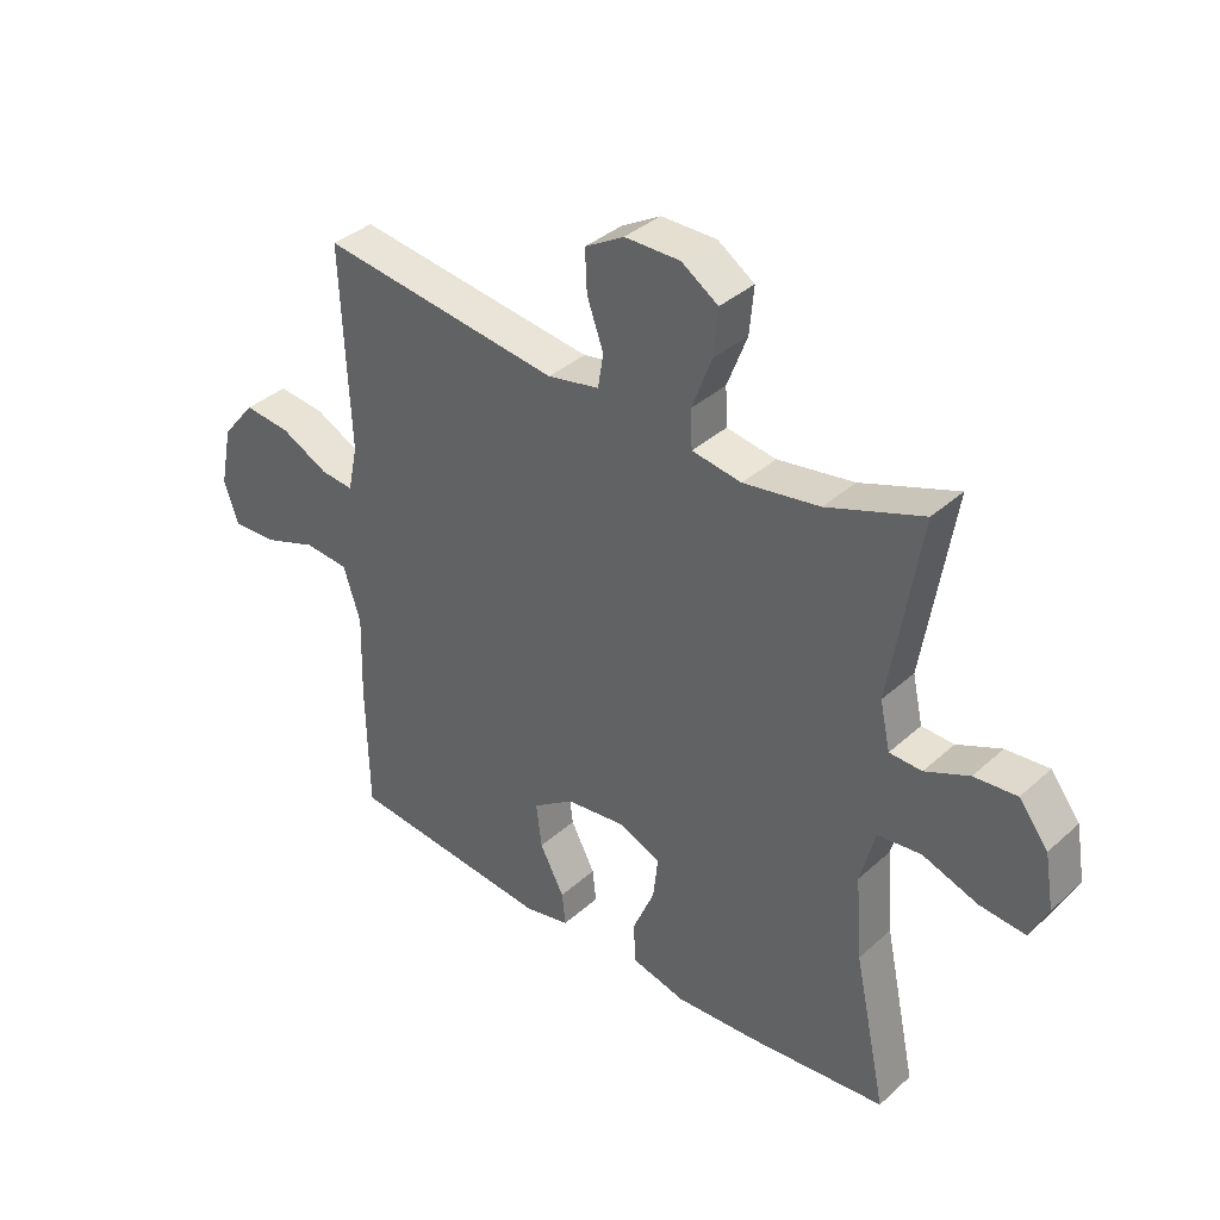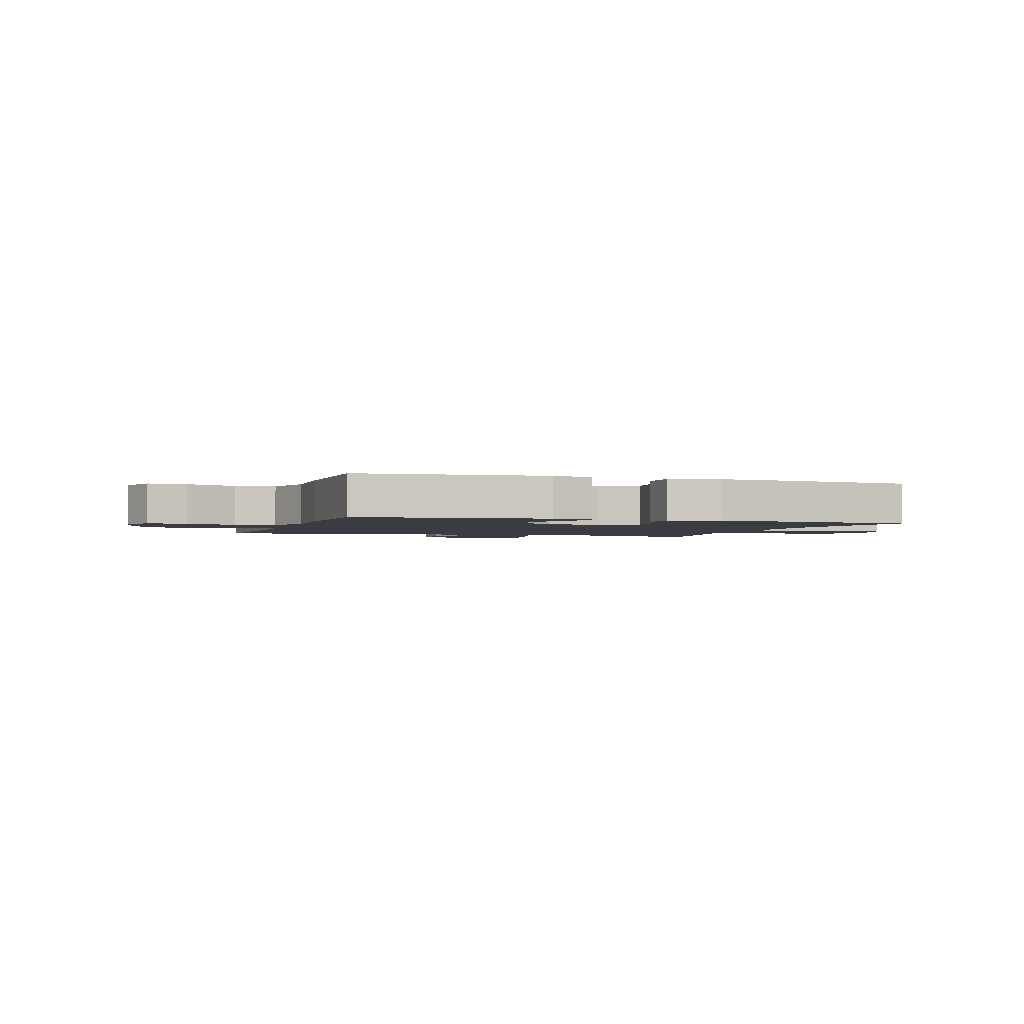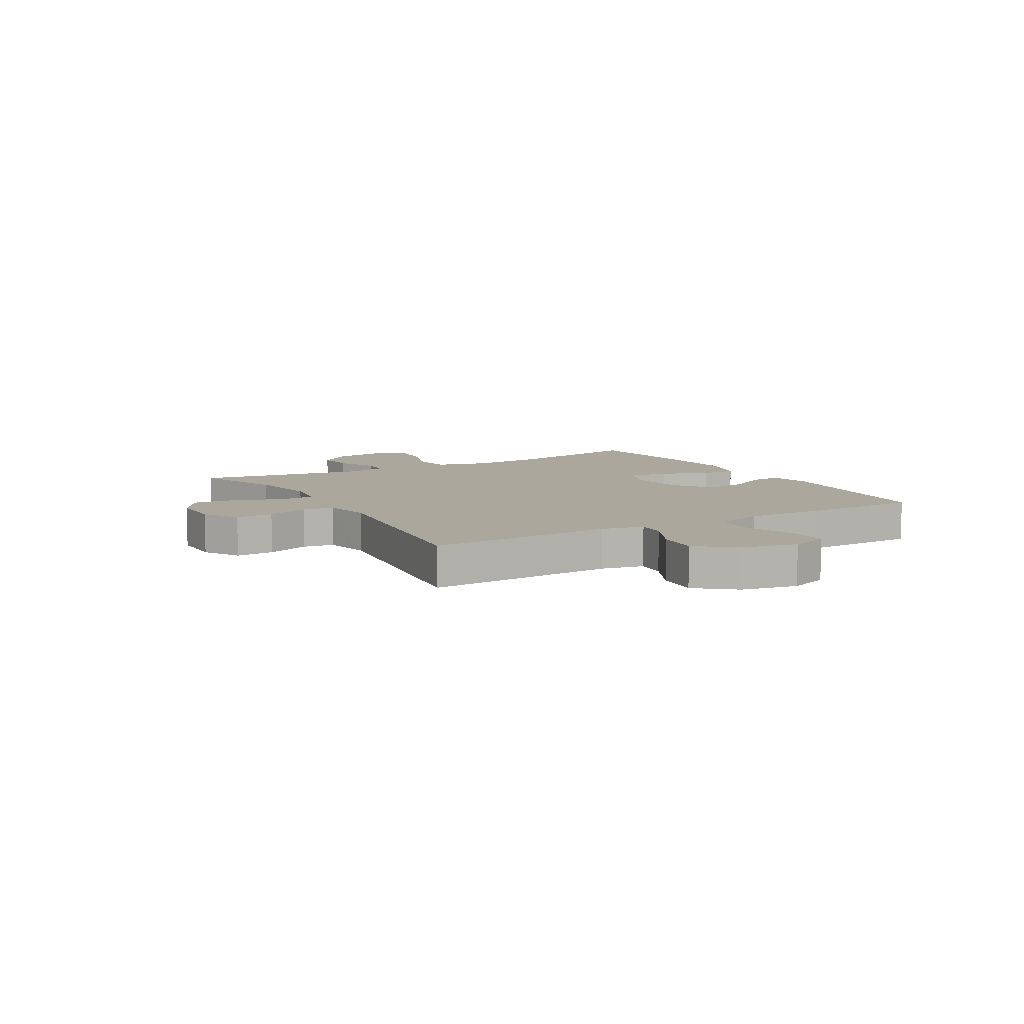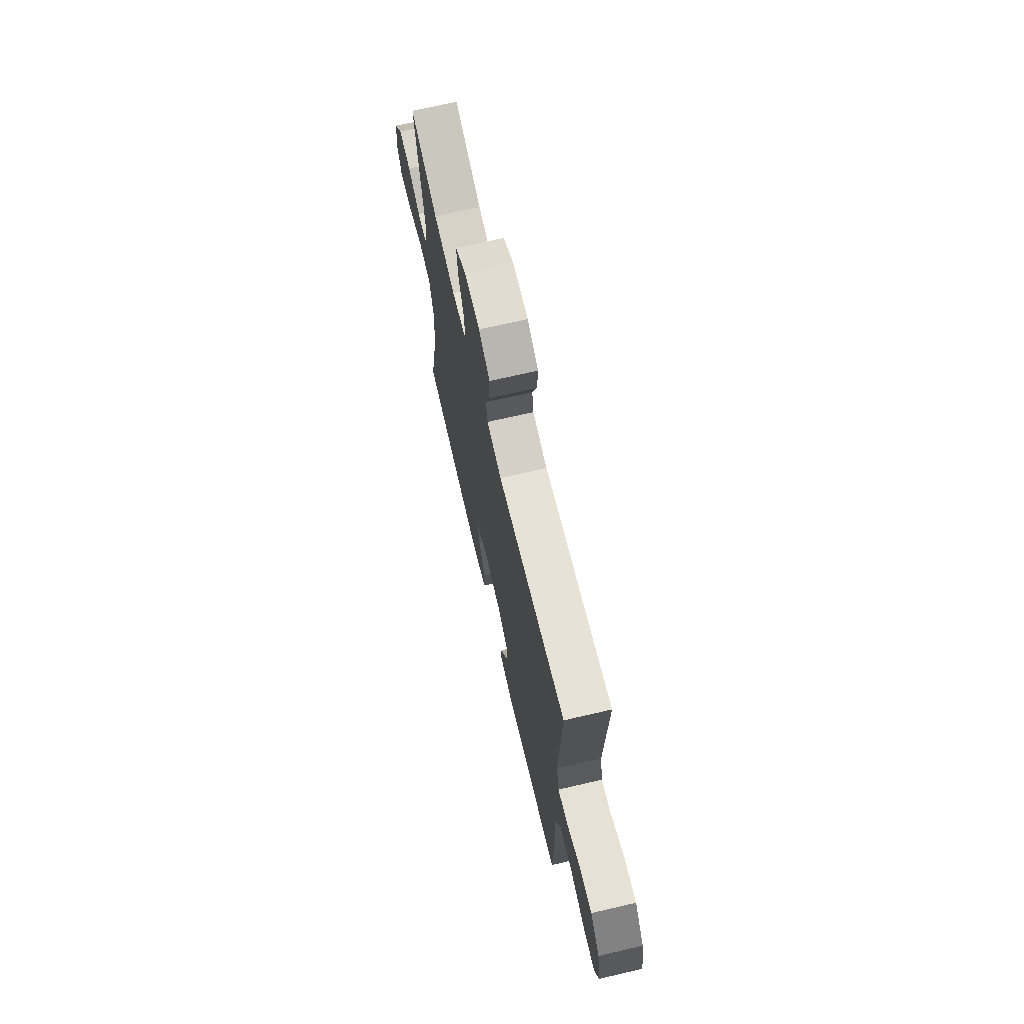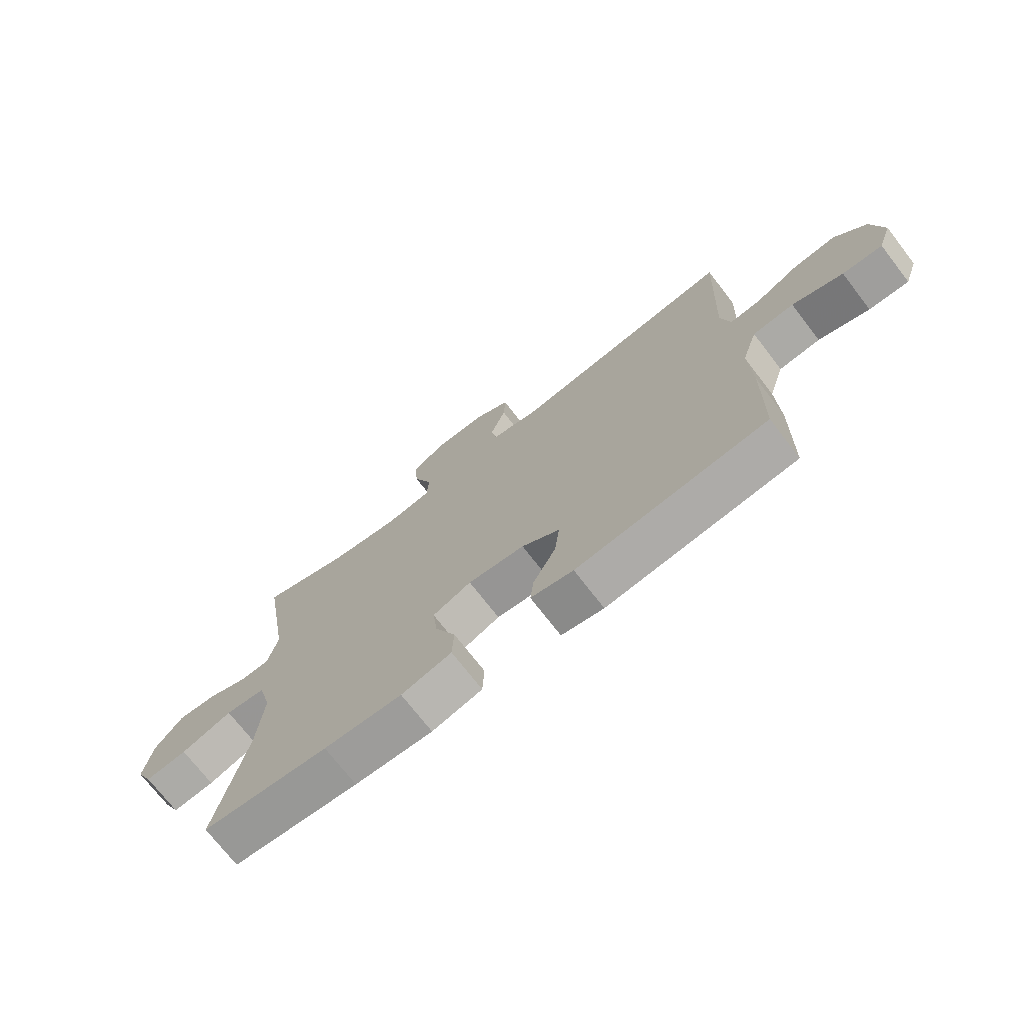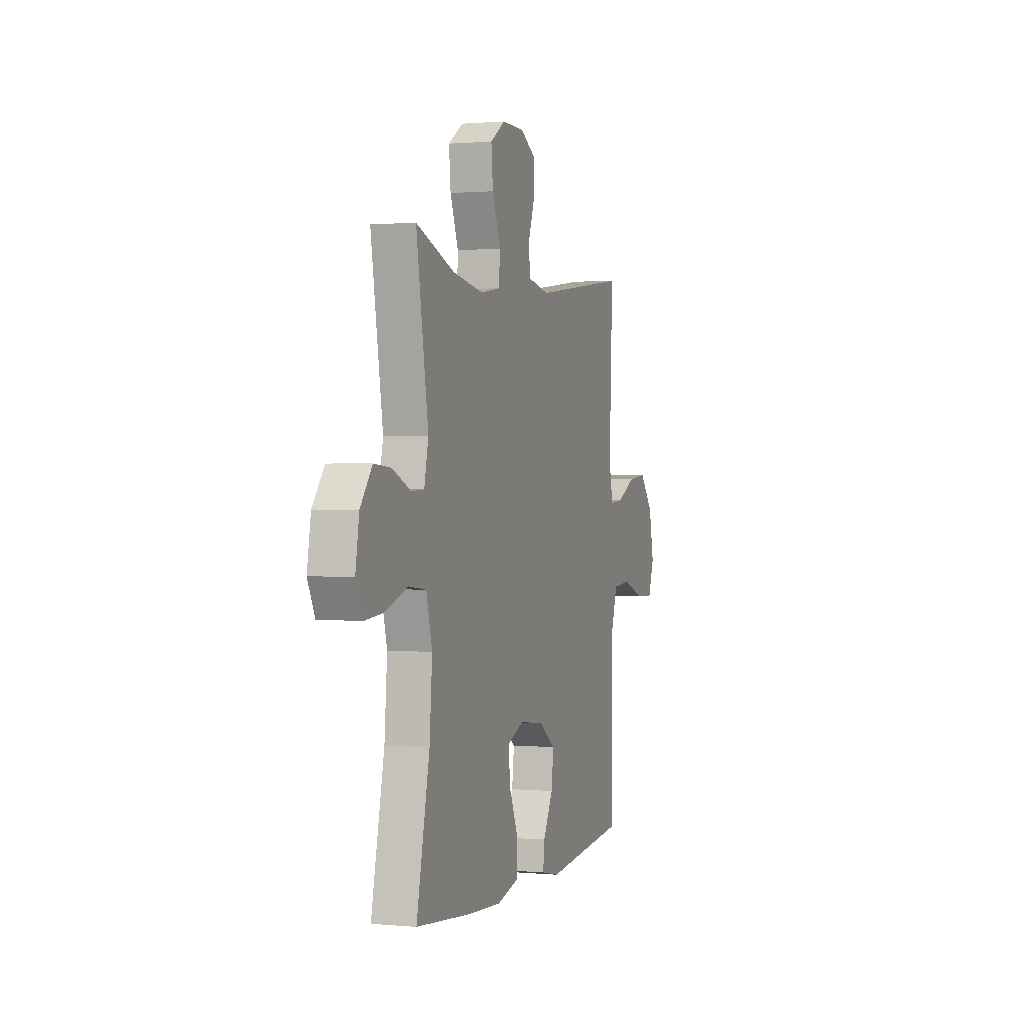
<metadata>
{"format":"obj","ext":"obj","renderer":"f3d","projection":"perspective","resolution":1024,"background":"white","views":[{"elev":36.8,"azim":-139.0,"up":"+Z"},{"elev":-2.2,"azim":161.7,"up":"+Y"},{"elev":8.4,"azim":59.7,"up":"+Y"},{"elev":69.7,"azim":76.9,"up":"+Z"},{"elev":-72.6,"azim":37.7,"up":"+Z"},{"elev":0.8,"azim":-71.4,"up":"+Z"}]}
</metadata>
<code>
v 0.5 0.07 -0.5
v 0.164 0.07 -0.534
v 0.089 0.07 -0.518
v 0.095 0.07 -0.464
v 0.135 0.07 -0.388
v 0.144 0.07 -0.315
v 0.077 0.07 -0.268
v -0.023 0.07 -0.256
v -0.091 0.07 -0.285
v -0.083 0.07 -0.356
v -0.047 0.07 -0.44
v -0.05 0.07 -0.507
v -0.139 0.07 -0.53
v -0.277 0.07 -0.522
v -0.5 0.07 -0.5
v -0.447 0.07 -0.25
v -0.436 0.07 -0.113
v -0.46 0.07 -0.022
v -0.531 0.07 -0.014
v -0.622 0.07 -0.046
v -0.697 0.07 -0.053
v -0.726 0.07 0.007
v -0.711 0.07 0.096
v -0.663 0.07 0.158
v -0.593 0.07 0.152
v -0.521 0.07 0.12
v -0.468 0.07 0.122
v -0.451 0.07 0.199
v -0.5 0.07 0.5
v -0.343 0.07 0.443
v -0.218 0.07 0.423
v -0.137 0.07 0.436
v -0.134 0.07 0.498
v -0.167 0.07 0.584
v -0.174 0.07 0.66
v -0.114 0.07 0.7
v -0.023 0.07 0.7
v 0.041 0.07 0.663
v 0.038 0.07 0.595
v 0.011 0.07 0.519
v 0.02 0.07 0.464
v 0.105 0.07 0.447
v 0.5 0.07 0.5
v 0.486 0.07 0.168
v 0.502 0.07 0.093
v 0.556 0.07 0.098
v 0.634 0.07 0.137
v 0.711 0.07 0.145
v 0.766 0.07 0.078
v 0.786 0.07 -0.021
v 0.762 0.07 -0.09
v 0.691 0.07 -0.087
v 0.601 0.07 -0.055
v 0.528 0.07 -0.061
v 0.5 0.07 -0.149
v 0.504 0.07 -0.284
v 0.5 0 -0.5
v 0.164 0 -0.534
v 0.089 0 -0.518
v 0.095 0 -0.464
v 0.135 0 -0.388
v 0.144 0 -0.315
v 0.077 0 -0.268
v -0.023 0 -0.256
v -0.091 0 -0.285
v -0.083 0 -0.356
v -0.047 0 -0.44
v -0.05 0 -0.507
v -0.139 0 -0.53
v -0.277 0 -0.522
v -0.5 0 -0.5
v -0.447 0 -0.25
v -0.436 0 -0.113
v -0.46 0 -0.022
v -0.531 0 -0.014
v -0.622 0 -0.046
v -0.697 0 -0.053
v -0.726 0 0.007
v -0.711 0 0.096
v -0.663 0 0.158
v -0.593 0 0.152
v -0.521 0 0.12
v -0.468 0 0.122
v -0.451 0 0.199
v -0.5 0 0.5
v -0.343 0 0.443
v -0.218 0 0.423
v -0.137 0 0.436
v -0.134 0 0.498
v -0.167 0 0.584
v -0.174 0 0.66
v -0.114 0 0.7
v -0.023 0 0.7
v 0.041 0 0.663
v 0.038 0 0.595
v 0.011 0 0.519
v 0.02 0 0.464
v 0.105 0 0.447
v 0.5 0 0.5
v 0.486 0 0.168
v 0.502 0 0.093
v 0.556 0 0.098
v 0.634 0 0.137
v 0.711 0 0.145
v 0.766 0 0.078
v 0.786 0 -0.021
v 0.762 0 -0.09
v 0.691 0 -0.087
v 0.601 0 -0.055
v 0.528 0 -0.061
v 0.5 0 -0.149
v 0.504 0 -0.284
f 55 56 1 2
f 54 55 2 3
f 50 51 52 53
f 50 53 54
f 49 50 54
f 46 47 48 49
f 45 46 49 54
f 44 45 54 3
f 42 43 44
f 41 42 44
f 37 38 39 40
f 37 40 41
f 36 37 41
f 33 34 35 36
f 32 33 36 41
f 28 29 30
f 27 28 30 31
f 23 24 25 26
f 23 26 27
f 22 23 27
f 19 20 21 22
f 19 22 27
f 18 19 27 31
f 13 14 15 16
f 13 16 17
f 10 11 12 13
f 9 10 13 17
f 8 9 17 18
f 44 3 4 5
f 44 5 6
f 32 41 44 6
f 31 32 6 7
f 7 8 18 31
f 58 57 112 111
f 59 58 111 110
f 109 108 107 106
f 110 109 106
f 110 106 105
f 105 104 103 102
f 110 105 102 101
f 59 110 101 100
f 100 99 98
f 100 98 97
f 96 95 94 93
f 97 96 93
f 97 93 92
f 92 91 90 89
f 97 92 89 88
f 86 85 84
f 87 86 84 83
f 82 81 80 79
f 83 82 79
f 83 79 78
f 78 77 76 75
f 83 78 75
f 87 83 75 74
f 72 71 70 69
f 73 72 69
f 69 68 67 66
f 73 69 66 65
f 74 73 65 64
f 61 60 59 100
f 62 61 100
f 62 100 97 88
f 63 62 88 87
f 87 74 64 63
f 1 57 58 2
f 2 58 59 3
f 3 59 60 4
f 4 60 61 5
f 5 61 62 6
f 6 62 63 7
f 7 63 64 8
f 8 64 65 9
f 9 65 66 10
f 10 66 67 11
f 11 67 68 12
f 12 68 69 13
f 13 69 70 14
f 14 70 71 15
f 15 71 72 16
f 16 72 73 17
f 17 73 74 18
f 18 74 75 19
f 19 75 76 20
f 20 76 77 21
f 21 77 78 22
f 22 78 79 23
f 23 79 80 24
f 24 80 81 25
f 25 81 82 26
f 26 82 83 27
f 27 83 84 28
f 28 84 85 29
f 29 85 86 30
f 30 86 87 31
f 31 87 88 32
f 32 88 89 33
f 33 89 90 34
f 34 90 91 35
f 35 91 92 36
f 36 92 93 37
f 37 93 94 38
f 38 94 95 39
f 39 95 96 40
f 40 96 97 41
f 41 97 98 42
f 42 98 99 43
f 43 99 100 44
f 44 100 101 45
f 45 101 102 46
f 46 102 103 47
f 47 103 104 48
f 48 104 105 49
f 49 105 106 50
f 50 106 107 51
f 51 107 108 52
f 52 108 109 53
f 53 109 110 54
f 54 110 111 55
f 55 111 112 56
f 56 112 57 1

</code>
